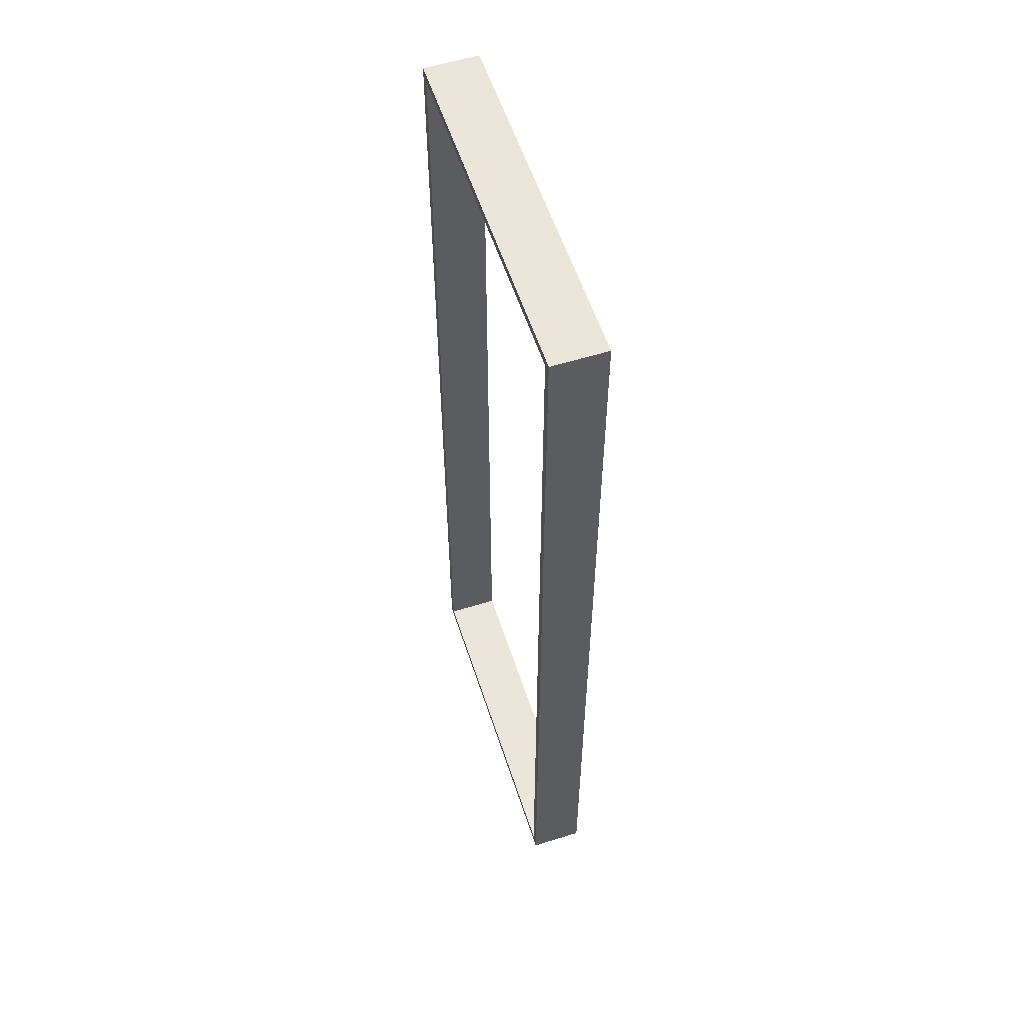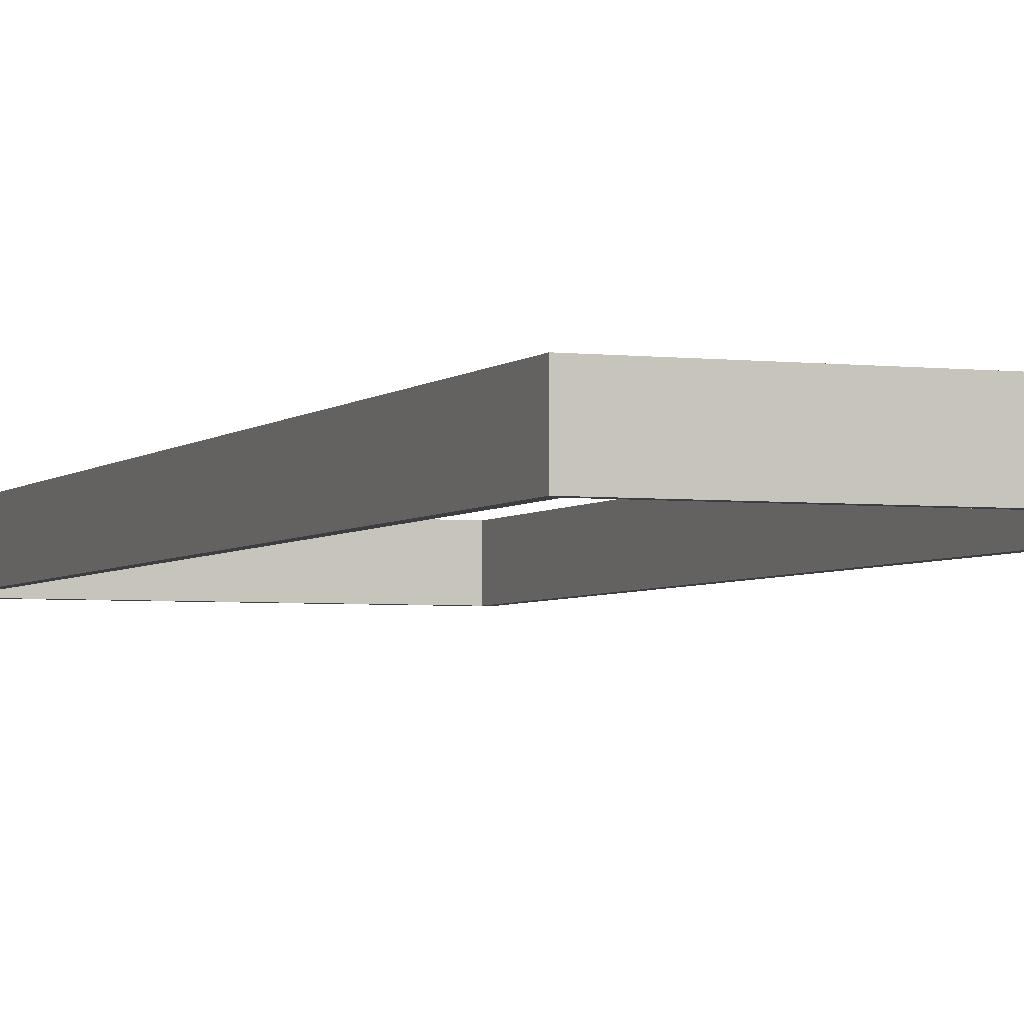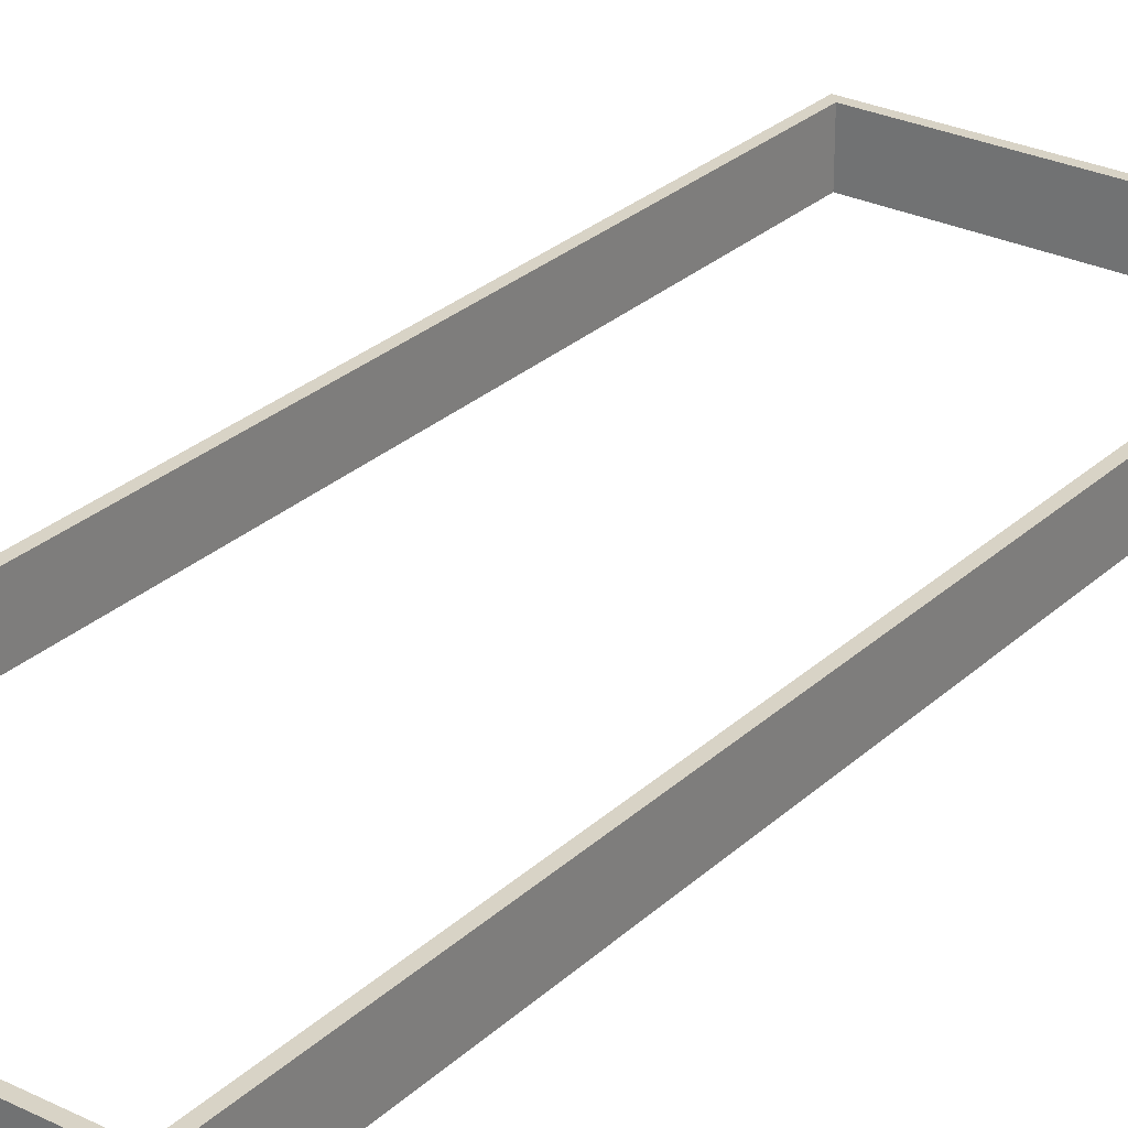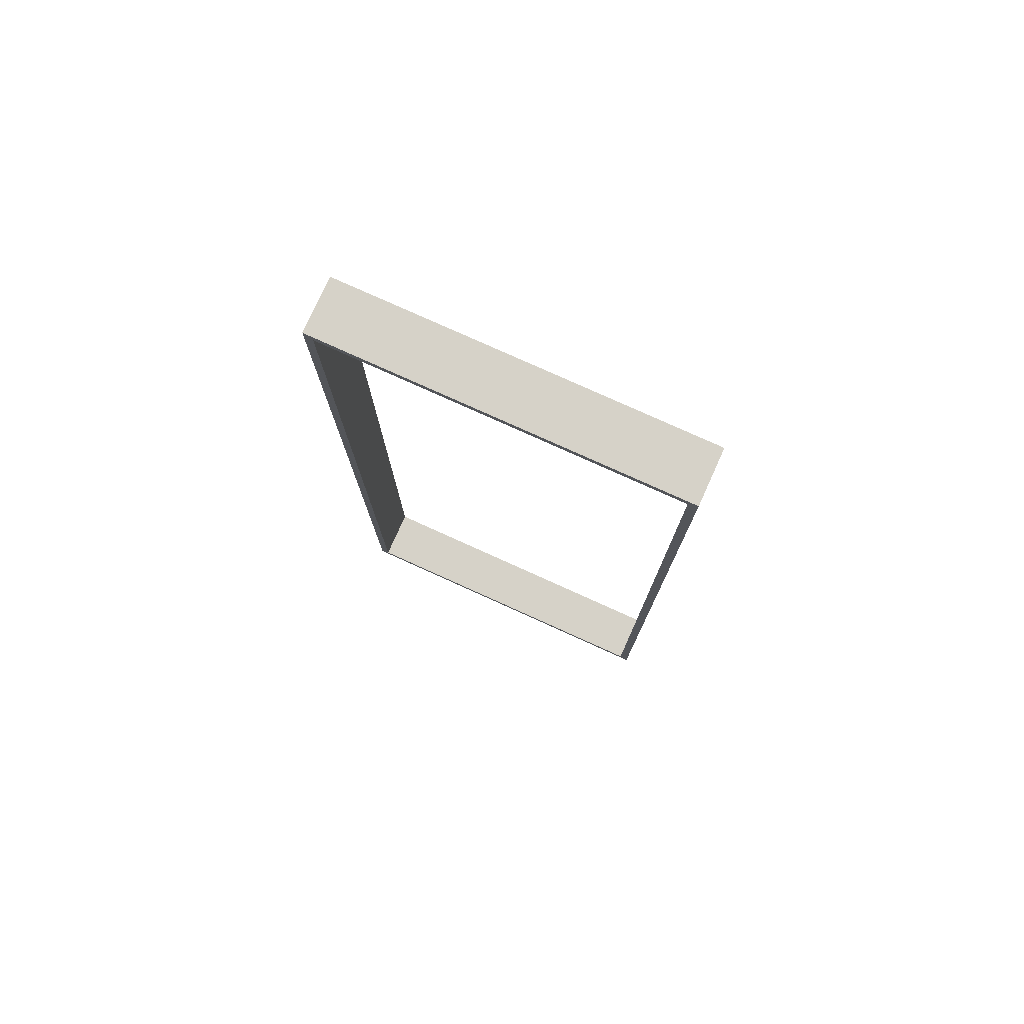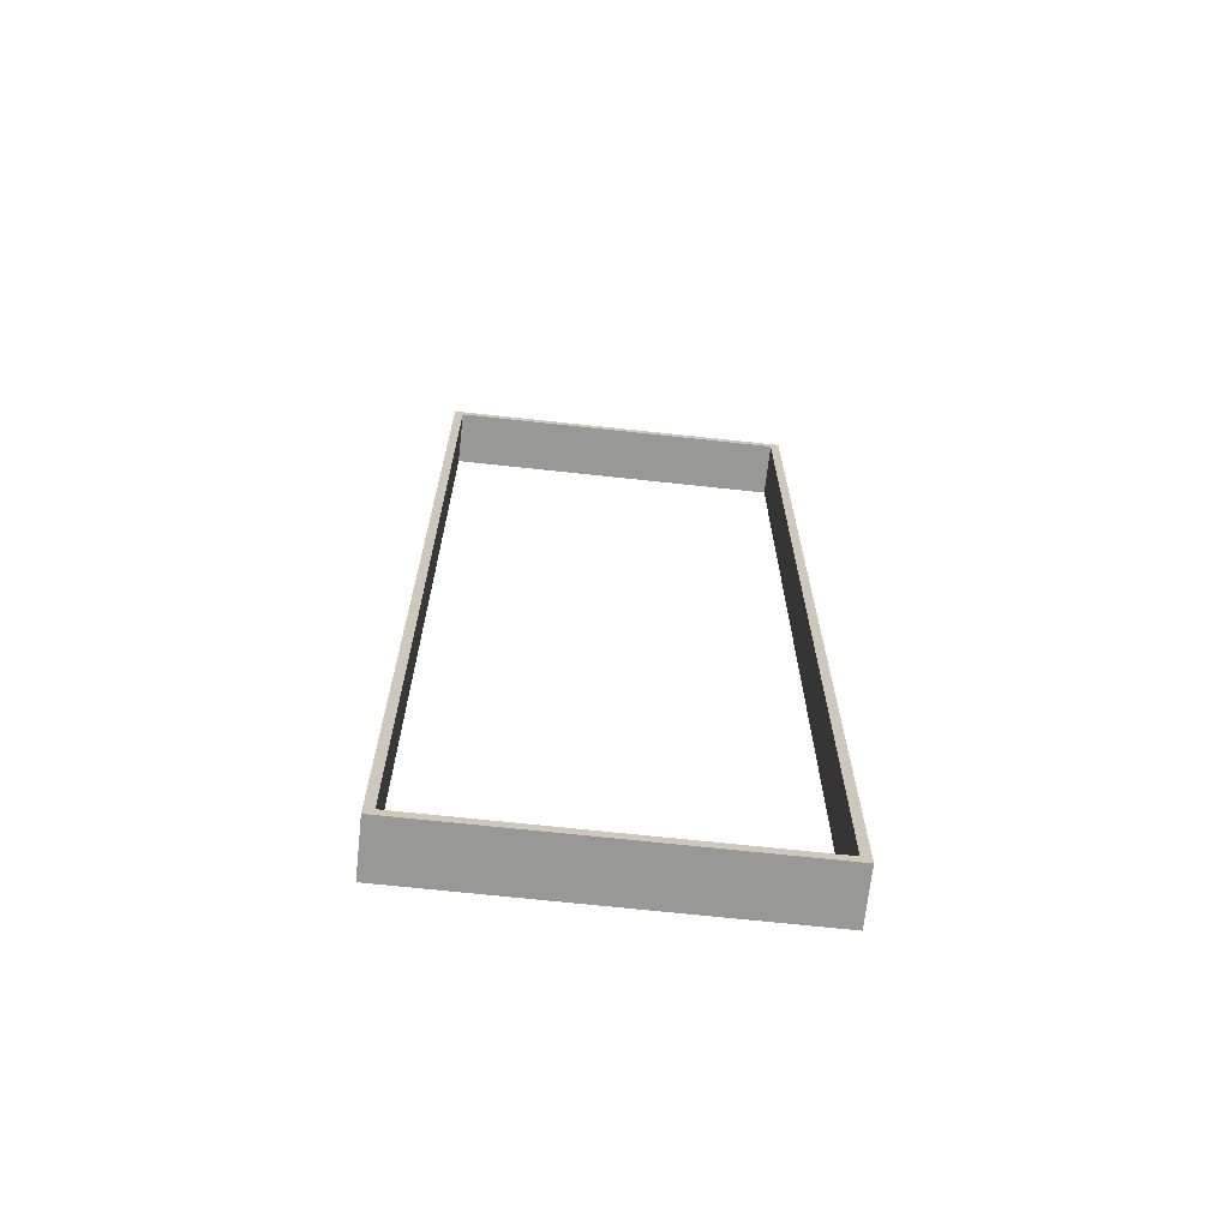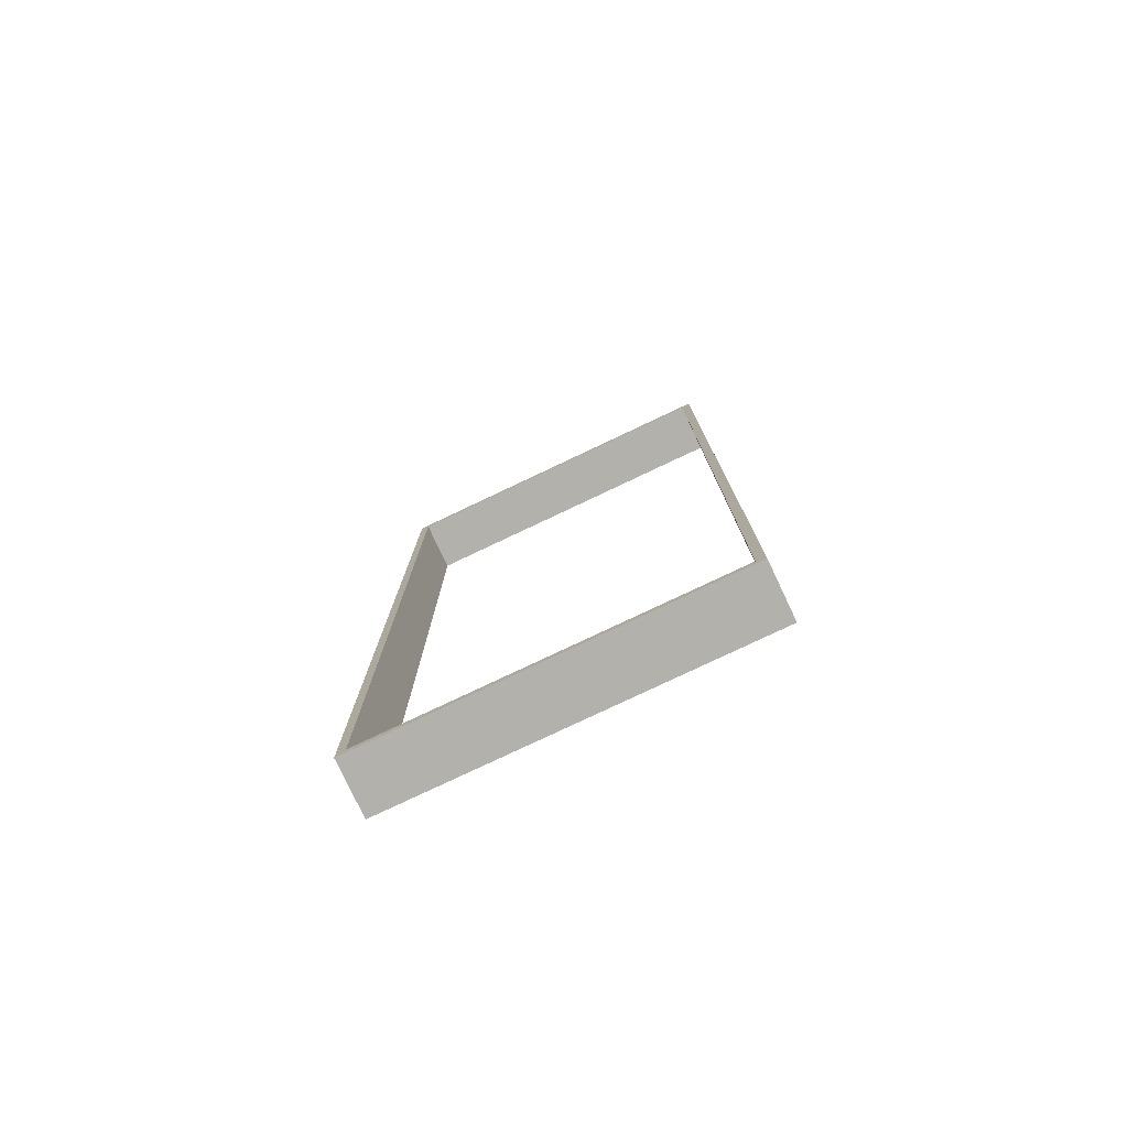
<metadata>
{"format":"obj","ext":"obj","renderer":"f3d","projection":"perspective","resolution":1024,"background":"white","views":[{"elev":57.1,"azim":72.0,"up":"+Y"},{"elev":-3.6,"azim":158.5,"up":"+Z"},{"elev":28.1,"azim":36.4,"up":"+Z"},{"elev":78.2,"azim":24.3,"up":"+Y"},{"elev":-68.5,"azim":173.8,"up":"+Y"},{"elev":-78.9,"azim":25.3,"up":"+Y"}]}
</metadata>
<code>
o Group2/mesh1/mesh1-geometry#mesh1-geometry
v 0.3393 -0.9393 -0.01089
v 0.3393 0.9354 0.09137
v 0.3393 -0.9393 0.09137
v 0.3393 0.9354 -0.01089
v 0.3223 -0.9222 0.09137
v -0.3424 -0.9393 0.09137
v 0.3223 -0.9222 -0.01089
v -0.3424 0.9354 -0.01089
v 0.3223 0.9184 0.09137
v -0.3424 -0.9393 -0.01089
v -0.3253 -0.9222 -0.01089
v 0.3223 0.9184 -0.01089
v -0.3424 0.9354 0.09137
v -0.3253 -0.9222 0.09137
v -0.3253 0.9184 0.09137
v -0.3253 0.9184 -0.01089
f 1 2 3
f 2 1 4
f 3 2 1
f 4 1 2
f 5 3 2
f 2 3 5
f 6 1 3
f 3 1 6
f 1 7 4
f 4 7 1
f 8 2 4
f 4 2 8
f 3 5 6
f 6 5 3
f 5 2 9
f 9 2 5
f 1 6 10
f 10 6 1
f 7 1 11
f 11 1 7
f 4 7 12
f 12 7 4
f 2 8 13
f 13 8 2
f 4 12 8
f 8 12 4
f 14 6 5
f 5 6 14
f 9 2 15
f 15 2 9
f 12 5 9
f 9 5 12
f 6 8 10
f 10 8 6
f 10 11 1
f 1 11 10
f 11 5 7
f 7 5 11
f 5 12 7
f 7 12 5
f 8 6 13
f 13 6 8
f 15 2 13
f 13 2 15
f 16 8 12
f 12 8 16
f 6 14 13
f 13 14 6
f 5 11 14
f 14 11 5
f 15 12 9
f 9 12 15
f 11 10 8
f 8 10 11
f 13 14 15
f 15 14 13
f 11 8 16
f 16 8 11
f 12 15 16
f 16 15 12
f 11 15 14
f 14 15 11
f 15 11 16
f 16 11 15

</code>
